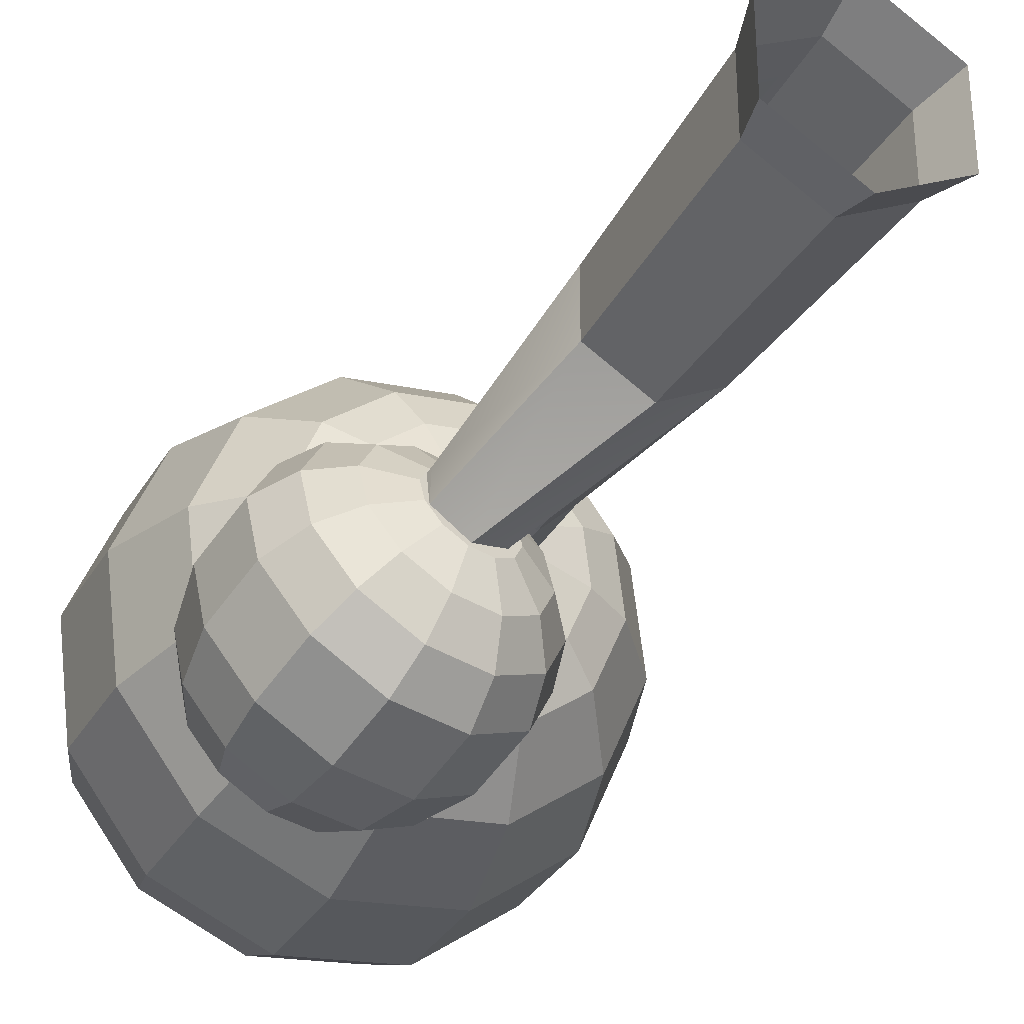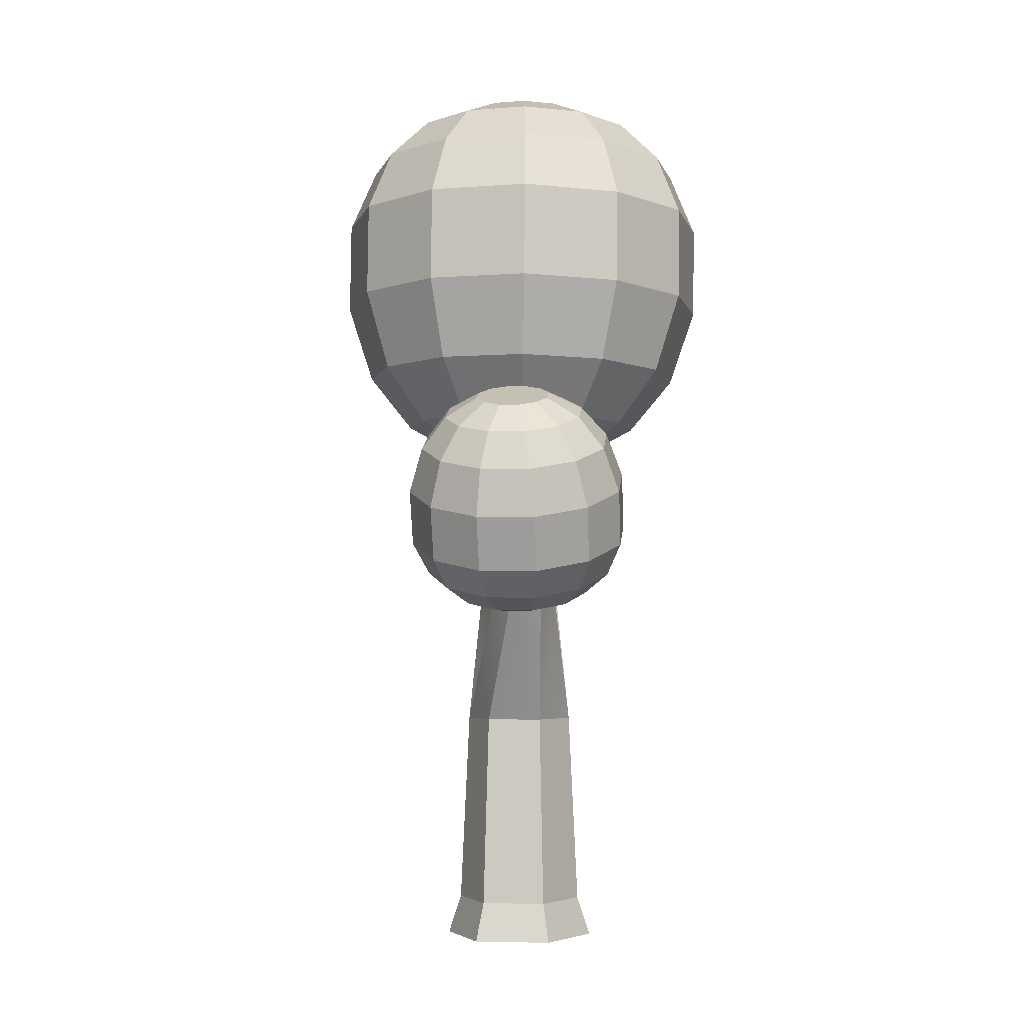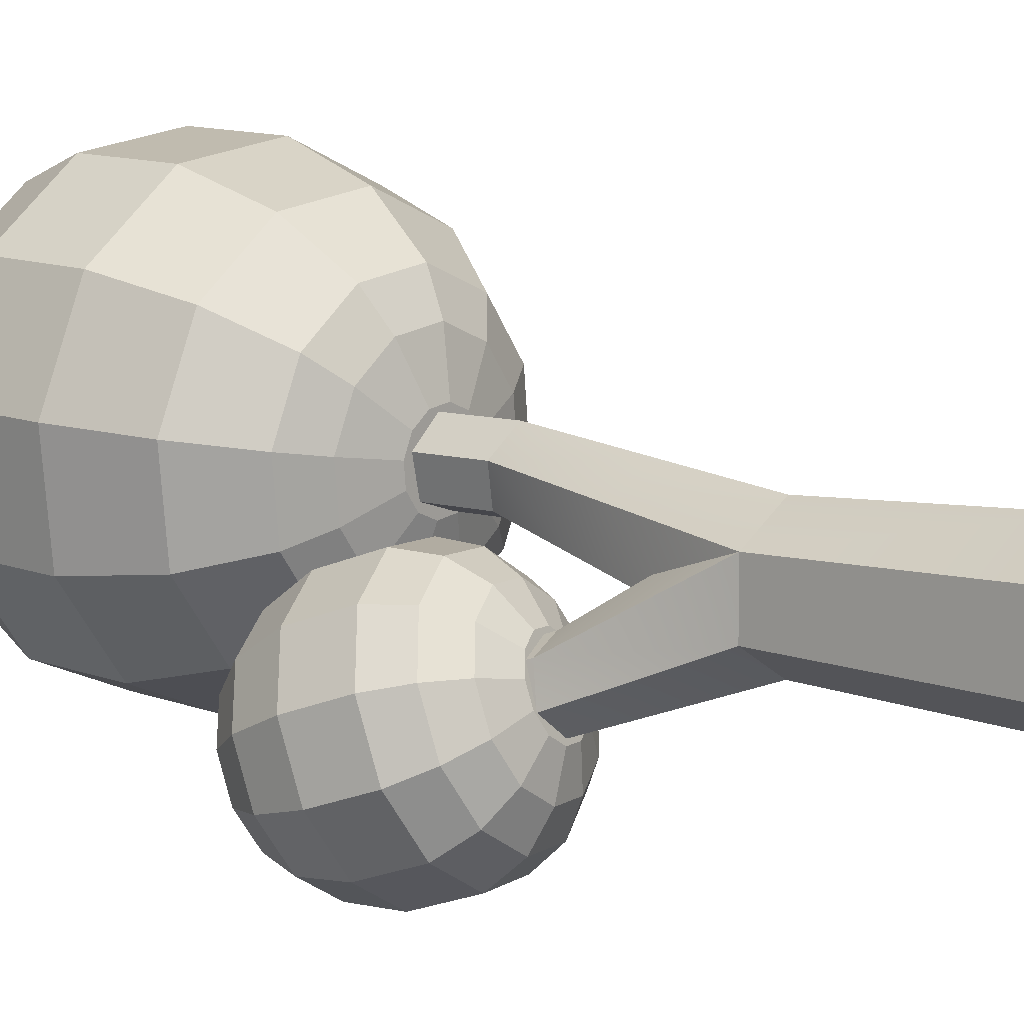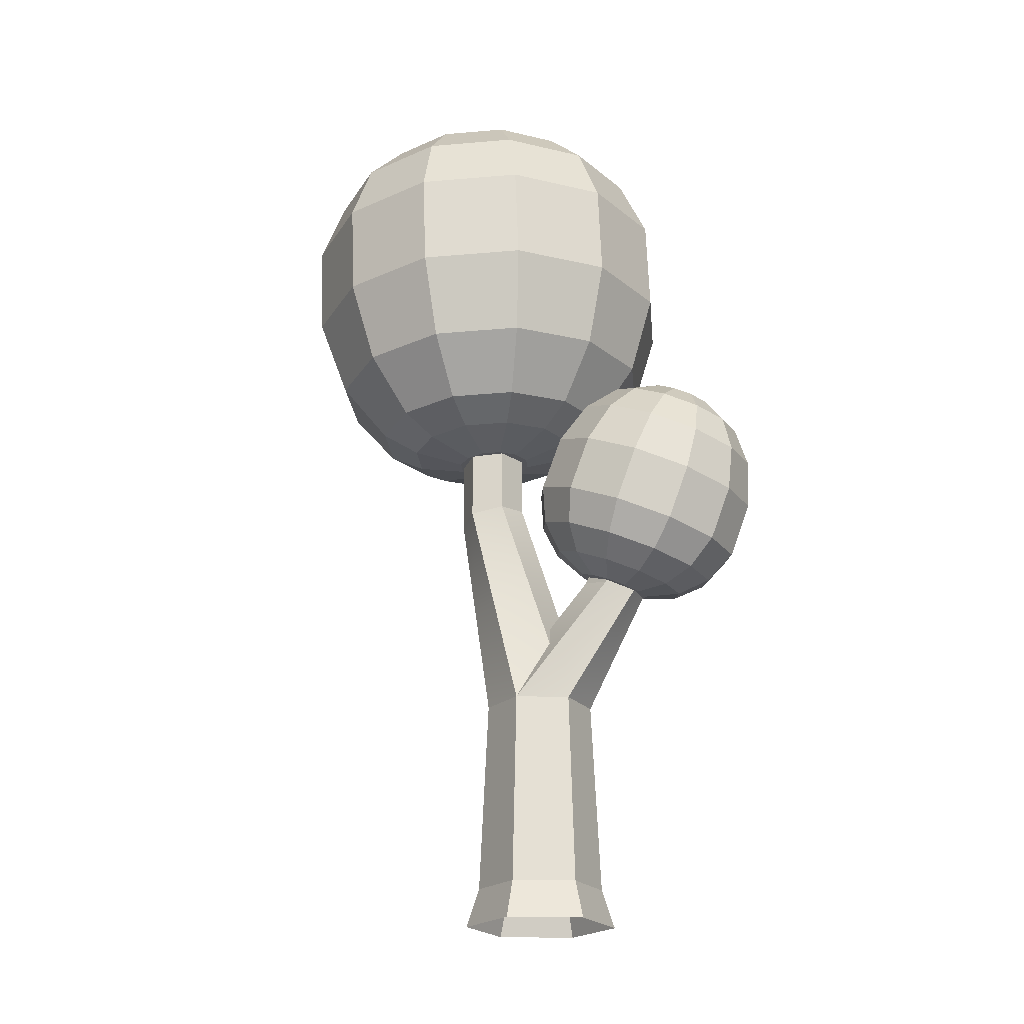
<metadata>
{"format":"obj","ext":"obj","renderer":"f3d","projection":"perspective","resolution":1024,"background":"white","views":[{"elev":-34.8,"azim":-26.6,"up":"+Z"},{"elev":-3.5,"azim":-143.6,"up":"+Y"},{"elev":9.0,"azim":-50.2,"up":"+Z"},{"elev":-21.1,"azim":147.1,"up":"+Y"}]}
</metadata>
<code>
o Leaves
g Leaves
v 0.02978 4.827 -0.8804
v 0.6405 4.814 -0.7926
v 0.6312 4.234 -0.816
v 0.02043 4.248 -0.9038
v 0.5827 5.19 -0.6281
v 0.05511 5.201 -0.7039
v 1.125 4.791 -0.4115
v 1.001 5.17 -0.2989
v 0.4797 5.444 -0.3676
v 0.7879 5.43 -0.1253
v 0.5017 5.581 0.09676
v 0.3401 5.589 -0.0303
v 0.1365 5.593 -0.05955
v -0.05446 5.593 0.01685
v -0.1817 5.589 0.1784
v -0.2111 5.581 0.3819
v -0.1348 5.572 0.5727
v 0.02683 5.564 0.6998
v 0.2304 5.56 0.729
v 0.4214 5.56 0.6526
v 0.5487 5.564 0.491
v 0.5781 5.572 0.2876
v 0.1835 5.576 0.3347
v 0.9334 5.413 0.2385
v 0.8774 5.398 0.6265
v 1.123 5.127 0.7229
v 1.199 5.147 0.1957
v 1.354 4.764 0.161
v 1.266 4.741 0.7714
v 1.345 4.184 0.1376
v 1.257 4.161 0.748
v 1.116 4.211 -0.4349
v 0.9781 3.724 -0.3572
v 1.176 3.7 0.1373
v 0.9004 3.368 0.156
v 0.7549 3.385 -0.2079
v 0.5787 3.263 -0.08244
v 0.6825 3.251 0.177
v 0.6425 3.241 0.4536
v 0.8444 3.353 0.544
v 0.4695 3.235 0.6733
v 0.6017 3.345 0.8521
v 0.2098 3.235 0.7772
v 0.2375 3.345 0.9978
v -0.06695 3.241 0.7374
v -0.1508 3.353 0.942
v -0.2867 3.251 0.5647
v -0.4589 3.368 0.6998
v -0.3904 3.263 0.3052
v -0.6045 3.385 0.3359
v -0.3505 3.274 0.0286
v -0.5484 3.4 -0.05213
v -0.1775 3.28 -0.1911
v -0.3058 3.409 -0.3602
v 0.08223 3.28 -0.2949
v 0.05847 3.409 -0.5059
v 0.359 3.274 -0.2552
v 0.4467 3.4 -0.4502
v 0.03176 3.755 -0.7623
v 0.5593 3.744 -0.6865
v 0.1173 3.188 0.006808
v 0.2366 3.186 0.02395
v -0.0418 3.176 0.3775
v -0.08655 3.181 0.2656
v -0.06931 3.186 0.1463
v 0.005282 3.188 0.0516
v 0.3313 3.181 0.09844
v 0.3761 3.176 0.2103
v 0.3588 3.172 0.3296
v 0.2842 3.169 0.4243
v 0.1723 3.169 0.4691
v 0.05293 3.172 0.4519
v 0.1448 3.179 0.2379
v -0.4632 3.755 -0.5643
v -0.5526 4.248 -0.6746
v -0.793 3.744 -0.1456
v -0.9343 4.234 -0.1898
v -0.5432 4.827 -0.6512
v -0.925 4.814 -0.1664
v -0.4399 5.201 -0.5059
v -0.7696 5.19 -0.0872
v -0.5154 5.444 0.0304
v -0.2728 5.453 -0.2777
v -0.8458 5.17 0.4401
v -0.5715 5.43 0.4184
v -0.648 5.147 0.9346
v -0.4259 5.413 0.7823
v -0.7842 4.764 1.016
v -1.013 4.791 0.4439
v -1.023 4.211 0.4205
v -0.7935 4.184 0.993
v -0.6714 3.7 0.8762
v -0.8692 3.724 0.3817
v -0.2526 3.68 1.205
v -0.3087 4.161 1.374
v 0.302 4.148 1.462
v 0.275 3.669 1.281
v -0.2994 4.741 1.398
v 0.3114 4.727 1.485
v -0.2292 5.127 1.264
v 0.2983 5.115 1.34
v 0.2705 5.389 1.08
v -0.1177 5.398 1.025
v 0.7933 5.115 1.142
v 0.6347 5.389 0.9347
v 0.8844 4.727 1.256
v 0.875 4.148 1.233
v 0.77 3.669 1.083
v 1.1 3.68 0.6645
v 0.09148 5.453 -0.4234
f 1 2 3
f 1 3 4
f 2 1 5
f 1 6 5
f 5 8 7
f 5 7 2
f 9 10 8
f 9 8 5
f 12 11 10
f 12 10 9
f 12 13 23
f 22 11 23
f 21 22 23
f 20 21 23
f 19 20 23
f 18 19 23
f 17 18 23
f 16 17 23
f 15 16 23
f 14 15 23
f 13 14 23
f 11 12 23
f 25 24 21
f 24 22 21
f 26 27 25
f 27 24 25
f 27 26 29
f 27 29 28
f 28 29 30
f 29 31 30
f 30 32 7
f 30 7 28
f 34 33 32
f 34 32 30
f 35 36 33
f 35 33 34
f 35 38 37
f 35 37 36
f 40 39 38
f 40 38 35
f 42 41 39
f 42 39 40
f 44 43 41
f 44 41 42
f 46 45 43
f 46 43 44
f 48 47 46
f 47 45 46
f 50 49 48
f 49 47 48
f 52 51 50
f 51 49 50
f 54 53 52
f 53 51 52
f 56 55 54
f 55 53 54
f 58 57 56
f 57 55 56
f 59 60 58
f 59 58 56
f 61 55 57
f 61 57 62
f 63 64 73
f 71 72 73
f 70 71 73
f 69 70 73
f 68 69 73
f 67 68 73
f 62 67 73
f 61 62 73
f 66 61 73
f 65 66 73
f 64 65 73
f 72 63 73
f 62 57 37
f 62 37 67
f 56 54 59
f 54 74 59
f 59 74 4
f 74 75 4
f 77 75 74
f 77 74 76
f 79 78 77
f 78 75 77
f 81 80 79
f 80 78 79
f 82 83 81
f 83 80 81
f 81 84 85
f 81 85 82
f 84 86 87
f 84 87 85
f 89 88 86
f 89 86 84
f 90 91 88
f 90 88 89
f 93 92 90
f 92 91 90
f 95 91 92
f 95 92 94
f 94 97 96
f 94 96 95
f 95 96 98
f 96 99 98
f 101 100 99
f 100 98 99
f 100 101 102
f 100 102 103
f 101 104 105
f 101 105 102
f 99 106 101
f 106 104 101
f 96 107 106
f 96 106 99
f 97 108 107
f 97 107 96
f 31 107 109
f 107 108 109
f 98 88 91
f 98 91 95
f 100 86 98
f 86 88 98
f 103 87 100
f 87 86 100
f 6 80 110
f 80 83 110
f 79 89 84
f 79 84 81
f 89 79 90
f 79 77 90
f 90 77 76
f 90 76 93
f 66 53 55
f 66 55 61
f 76 74 54
f 76 54 52
f 65 51 53
f 65 53 66
f 93 76 52
f 93 52 50
f 64 49 65
f 49 51 65
f 50 48 93
f 48 92 93
f 63 47 64
f 47 49 64
f 94 92 48
f 94 48 46
f 72 45 63
f 45 47 63
f 46 44 97
f 46 97 94
f 71 43 72
f 43 45 72
f 44 42 108
f 44 108 97
f 70 41 71
f 41 43 71
f 109 108 40
f 108 42 40
f 69 39 70
f 39 41 70
f 68 38 39
f 68 39 69
f 36 37 57
f 36 57 58
f 67 37 38
f 67 38 68
f 40 35 34
f 40 34 109
f 60 33 58
f 33 36 58
f 3 32 60
f 32 33 60
f 30 31 34
f 31 109 34
f 29 106 31
f 106 107 31
f 26 104 106
f 26 106 29
f 25 105 104
f 25 104 26
f 21 20 105
f 21 105 25
f 102 105 20
f 102 20 19
f 103 102 19
f 103 19 18
f 18 17 103
f 17 87 103
f 85 87 17
f 85 17 16
f 82 85 16
f 82 16 15
f 15 14 82
f 14 83 82
f 110 83 13
f 83 14 13
f 13 12 9
f 13 9 110
f 24 10 22
f 10 11 22
f 27 8 24
f 8 10 24
f 28 7 27
f 7 8 27
f 110 9 5
f 110 5 6
f 1 78 80
f 1 80 6
f 4 75 78
f 4 78 1
f 4 3 60
f 4 60 59
f 2 7 32
f 2 32 3
o object1
g object1
v -0.5509 3.388 -1.088
v -0.6653 3.366 -1.084
v -0.6899 3.188 -1.233
v -0.4718 3.232 -1.24
v -0.3924 3.017 -1.321
v -0.6889 2.958 -1.311
v -0.658 2.671 -1.305
v -0.3147 2.74 -1.316
v -0.5933 2.354 -1.193
v -0.2501 2.422 -1.204
v -0.8961 2.351 -1.017
v -0.9608 2.668 -1.13
v -1.142 2.732 -0.8367
v -1.077 2.414 -0.7244
v -1.153 2.845 -0.505
v -1.088 2.527 -0.3928
v -0.9264 2.659 -0.1113
v -0.991 2.977 -0.2235
v -0.6347 2.775 0.04475
v -0.6993 3.093 -0.06747
v -0.2914 2.844 0.03343
v -0.356 3.161 -0.07879
v 0.01141 2.847 -0.1422
v -0.05324 3.164 -0.2544
v 0.128 3.101 -0.5473
v 0.1926 2.783 -0.4351
v 0.1391 2.988 -0.8789
v 0.2037 2.67 -0.7667
v -0.02296 2.856 -1.16
v 0.04168 2.538 -1.048
v 0.0147 2.355 -0.9168
v 0.1547 2.469 -0.6736
v 0.03413 2.321 -0.5843
v -0.06887 2.237 -0.7633
v -0.1993 2.177 -0.5941
v -0.1453 2.221 -0.5003
v -0.411 2.115 -0.6423
v -0.2966 2.138 -0.6461
v -0.149 2.259 -0.3897
v -0.2094 2.28 -0.2921
v -0.3103 2.279 -0.2335
v -0.4248 2.256 -0.2298
v -0.522 2.217 -0.2818
v -0.576 2.173 -0.3756
v -0.5723 2.135 -0.4862
v -0.5119 2.114 -0.5838
v -0.2543 2.163 -0.8625
v -0.4725 2.119 -0.8553
v -0.5338 2.196 -1.042
v -0.2373 2.255 -1.052
v -0.665 2.117 -0.7436
v -0.7954 2.193 -0.8901
v -0.9519 2.248 -0.6371
v -0.7802 2.158 -0.5575
v -0.7872 2.229 -0.3467
v -0.9615 2.345 -0.3507
v -0.6842 2.313 -0.1677
v -0.8215 2.459 -0.1075
v -0.5695 2.56 0.0273
v -0.4988 2.387 -0.06853
v -0.273 2.619 0.01752
v -0.2806 2.431 -0.07573
v -0.08811 2.433 -0.1874
v -0.01145 2.621 -0.1342
v 0.1451 2.567 -0.3872
v 0.02709 2.392 -0.3735
v -0.0003877 3.231 -0.9428
v -0.1404 3.117 -1.186
v -0.2863 3.306 -1.141
v -0.1833 3.39 -0.9618
v -0.1904 3.461 -0.751
v -0.009959 3.329 -0.6563
v -0.4033 3.509 -0.8312
v -0.3996 3.471 -0.9417
v -0.3056 3.502 -0.5649
v -0.4637 3.53 -0.7336
v -0.5647 3.529 -0.675
v -0.498 3.5 -0.4532
v -0.4281 3.381 -0.2517
v -0.1665 3.384 -0.4034
v -0.7162 3.456 -0.446
v -0.7246 3.322 -0.2419
v -0.9017 3.382 -0.5452
v -0.9766 3.222 -0.3766
v -0.7763 3.467 -0.7233
v -0.6791 3.506 -0.6712
v -0.8303 3.423 -0.8171
v -1.005 3.298 -0.7242
v -0.8266 3.386 -0.9276
v -0.9976 3.227 -0.935
v -1.107 3.01 -0.9063
v -1.117 3.107 -0.6198
v -0.8824 3.186 -1.121
v -0.9504 2.955 -1.159
v -0.7662 3.365 -1.025
v -0.4536 3.427 -1.036
f 114 113 112
f 114 112 111
f 115 116 113
f 115 113 114
f 118 117 116
f 118 116 115
f 119 117 120
f 117 118 120
f 121 122 119
f 122 117 119
f 124 123 121
f 123 122 121
f 126 125 124
f 125 123 124
f 127 128 126
f 128 125 126
f 129 130 128
f 129 128 127
f 131 132 130
f 131 130 129
f 133 134 132
f 133 132 131
f 136 135 134
f 136 134 133
f 138 137 135
f 138 135 136
f 140 139 137
f 140 137 138
f 142 141 138
f 141 140 138
f 143 144 142
f 144 141 142
f 146 145 143
f 145 144 143
f 155 156 147
f 147 148 145
f 145 149 153
f 151 152 153
f 149 151 153
f 149 150 151
f 145 146 149
f 153 155 145
f 155 147 145
f 153 154 155
f 148 147 158
f 148 158 157
f 157 158 159
f 157 159 160
f 158 161 162
f 158 162 159
f 163 162 161
f 163 161 164
f 164 165 166
f 164 166 163
f 165 167 168
f 165 168 166
f 169 168 170
f 168 167 170
f 171 169 172
f 169 170 172
f 172 173 171
f 173 174 171
f 175 174 176
f 174 173 176
f 147 156 161
f 147 161 158
f 164 161 156
f 164 156 155
f 155 154 165
f 155 165 164
f 154 153 167
f 154 167 165
f 170 167 152
f 167 153 152
f 172 170 151
f 170 152 151
f 151 150 172
f 150 173 172
f 176 173 149
f 173 150 149
f 143 176 146
f 176 149 146
f 157 144 145
f 157 145 148
f 142 175 143
f 175 176 143
f 160 141 144
f 160 144 157
f 120 140 141
f 120 141 160
f 137 139 177
f 139 178 177
f 177 178 180
f 178 179 180
f 180 181 177
f 181 182 177
f 184 183 180
f 183 181 180
f 183 186 181
f 186 185 181
f 188 185 187
f 185 186 187
f 189 190 188
f 190 185 188
f 188 191 189
f 191 192 189
f 191 193 192
f 193 194 192
f 196 195 191
f 195 193 191
f 198 193 195
f 198 195 197
f 200 198 197
f 200 197 199
f 201 202 198
f 201 198 200
f 200 203 204
f 200 204 201
f 199 205 203
f 199 203 200
f 202 194 193
f 202 193 198
f 187 196 188
f 196 191 188
f 181 185 182
f 185 190 182
f 180 179 184
f 179 206 184
f 138 136 142
f 136 175 142
f 177 182 137
f 182 135 137
f 136 133 175
f 133 174 175
f 182 190 135
f 190 134 135
f 171 174 131
f 174 133 131
f 132 134 189
f 134 190 189
f 131 129 171
f 129 169 171
f 189 192 132
f 192 130 132
f 129 127 169
f 127 168 169
f 192 194 130
f 194 128 130
f 166 168 127
f 166 127 126
f 125 128 194
f 125 194 202
f 163 166 126
f 163 126 124
f 123 125 202
f 123 202 201
f 124 121 162
f 124 162 163
f 201 204 122
f 201 122 123
f 159 162 121
f 159 121 119
f 160 159 119
f 160 119 120
f 120 118 140
f 118 139 140
f 115 178 139
f 115 139 118
f 117 122 204
f 117 204 116
f 114 179 178
f 114 178 115
f 116 204 203
f 116 203 113
f 111 206 179
f 111 179 114
f 112 205 199
f 206 199 195
f 195 187 183
f 187 186 183
f 195 196 187
f 183 206 195
f 183 184 206
f 199 197 195
f 206 112 199
f 206 111 112
f 113 203 205
f 113 205 112
o Trunk
g Trunk
v 0.2955 0.2358 -0.2248
v 0.2475 1.415 -0.1971
v -0.04036 1.415 -0.3633
v -0.04036 0.2358 -0.4188
v -0.04036 0 -0.4963
v 0.3627 0 -0.2636
v 0.3627 0 0.2018
v 0.2955 0.2358 0.163
v -0.04036 0 0.4345
v -0.04036 0.2358 0.357
v -0.04036 1.415 0.3016
v 0.2475 1.415 0.1353
v 0.2766 2.078 0.2561
v 0.03275 2.087 0.3692
v 0.1059 2.76 0.4369
v 0.3058 2.74 0.3769
v 0.3033 2.087 -0.01103
v 0.359 2.76 0.1751
v 0.086 2.107 -0.165
v 0.02806 1.79 -0.256
v 0.2124 2.799 0.03326
v 0.1202 2.294 -0.1114
v -0.1118 2.306 -0.01261
v -0.2001 1.943 -0.08787
v -0.03068 1.918 -0.179
v 0.01247 2.818 0.09327
v 0.02168 1.803 -0.2477
v -0.1579 2.116 -0.05192
v -0.2204 1.879 -0.01356
v -0.3485 2.209 -0.2376
v -0.1917 2.209 -0.361
v -0.4663 2.626 -0.385
v -0.3307 2.626 -0.4917
v -0.216 2.173 -0.5532
v -0.355 2.616 -0.6621
v -0.3971 2.137 -0.622
v -0.5149 2.607 -0.7258
v -0.5539 2.137 -0.4987
v -0.6505 2.607 -0.6191
v -0.5296 2.173 -0.3065
v -0.6262 2.616 -0.4487
v -0.3283 1.415 0.1353
v -0.3283 1.415 -0.1971
v -0.3763 0.2358 -0.2248
v -0.3763 0.2358 0.163
v -0.4434 0 0.2018
v -0.4434 0 -0.2636
v -0.1845 2.107 0.2152
v -0.04078 2.799 0.2951
v 0.01247 3.468 0.09327
v -0.04078 3.449 0.2951
v 0.1059 3.41 0.4369
v 0.2124 3.449 0.03326
v 0.359 3.41 0.1751
v 0.01575 1.794 -0.3752
v 0.3058 3.39 0.3769
f 210 209 207
f 209 208 207
f 207 212 211
f 207 211 210
f 214 213 212
f 214 212 207
f 216 215 213
f 216 213 214
f 214 218 216
f 218 217 216
f 220 217 219
f 217 218 219
f 222 221 220
f 219 222 220
f 219 218 223
f 218 208 223
f 224 222 219
f 223 224 219
f 223 208 226
f 228 224 223
f 228 227 224
f 223 225 228
f 223 226 225
f 231 230 234
f 234 229 225
f 225 226 233
f 229 232 228
f 232 227 228
f 229 228 225
f 233 231 225
f 231 234 225
f 230 231 237
f 230 236 235
f 230 237 236
f 239 238 236
f 239 236 237
f 241 239 240
f 239 237 240
f 243 241 242
f 242 261 209
f 261 208 209
f 242 240 261
f 241 240 242
f 245 243 244
f 243 242 244
f 247 245 244
f 247 244 246
f 246 249 248
f 246 244 249
f 251 248 249
f 251 249 250
f 250 253 251
f 253 252 251
f 244 242 249
f 242 209 249
f 238 247 246
f 238 246 236
f 236 246 235
f 246 248 235
f 234 230 235
f 235 248 254
f 254 255 229
f 255 232 229
f 229 234 254
f 254 234 235
f 257 256 232
f 257 232 255
f 258 257 255
f 258 255 221
f 220 221 255
f 220 255 254
f 254 248 217
f 216 248 251
f 216 217 248
f 254 217 220
f 256 259 232
f 259 227 232
f 259 260 227
f 260 224 227
f 226 208 261
f 261 240 231
f 240 237 231
f 231 233 261
f 233 226 261
f 260 262 224
f 262 222 224
f 262 258 221
f 262 221 222
f 251 252 216
f 252 215 216
f 210 211 250
f 211 253 250
f 250 249 209
f 250 209 210
f 207 208 214
f 208 218 214

</code>
